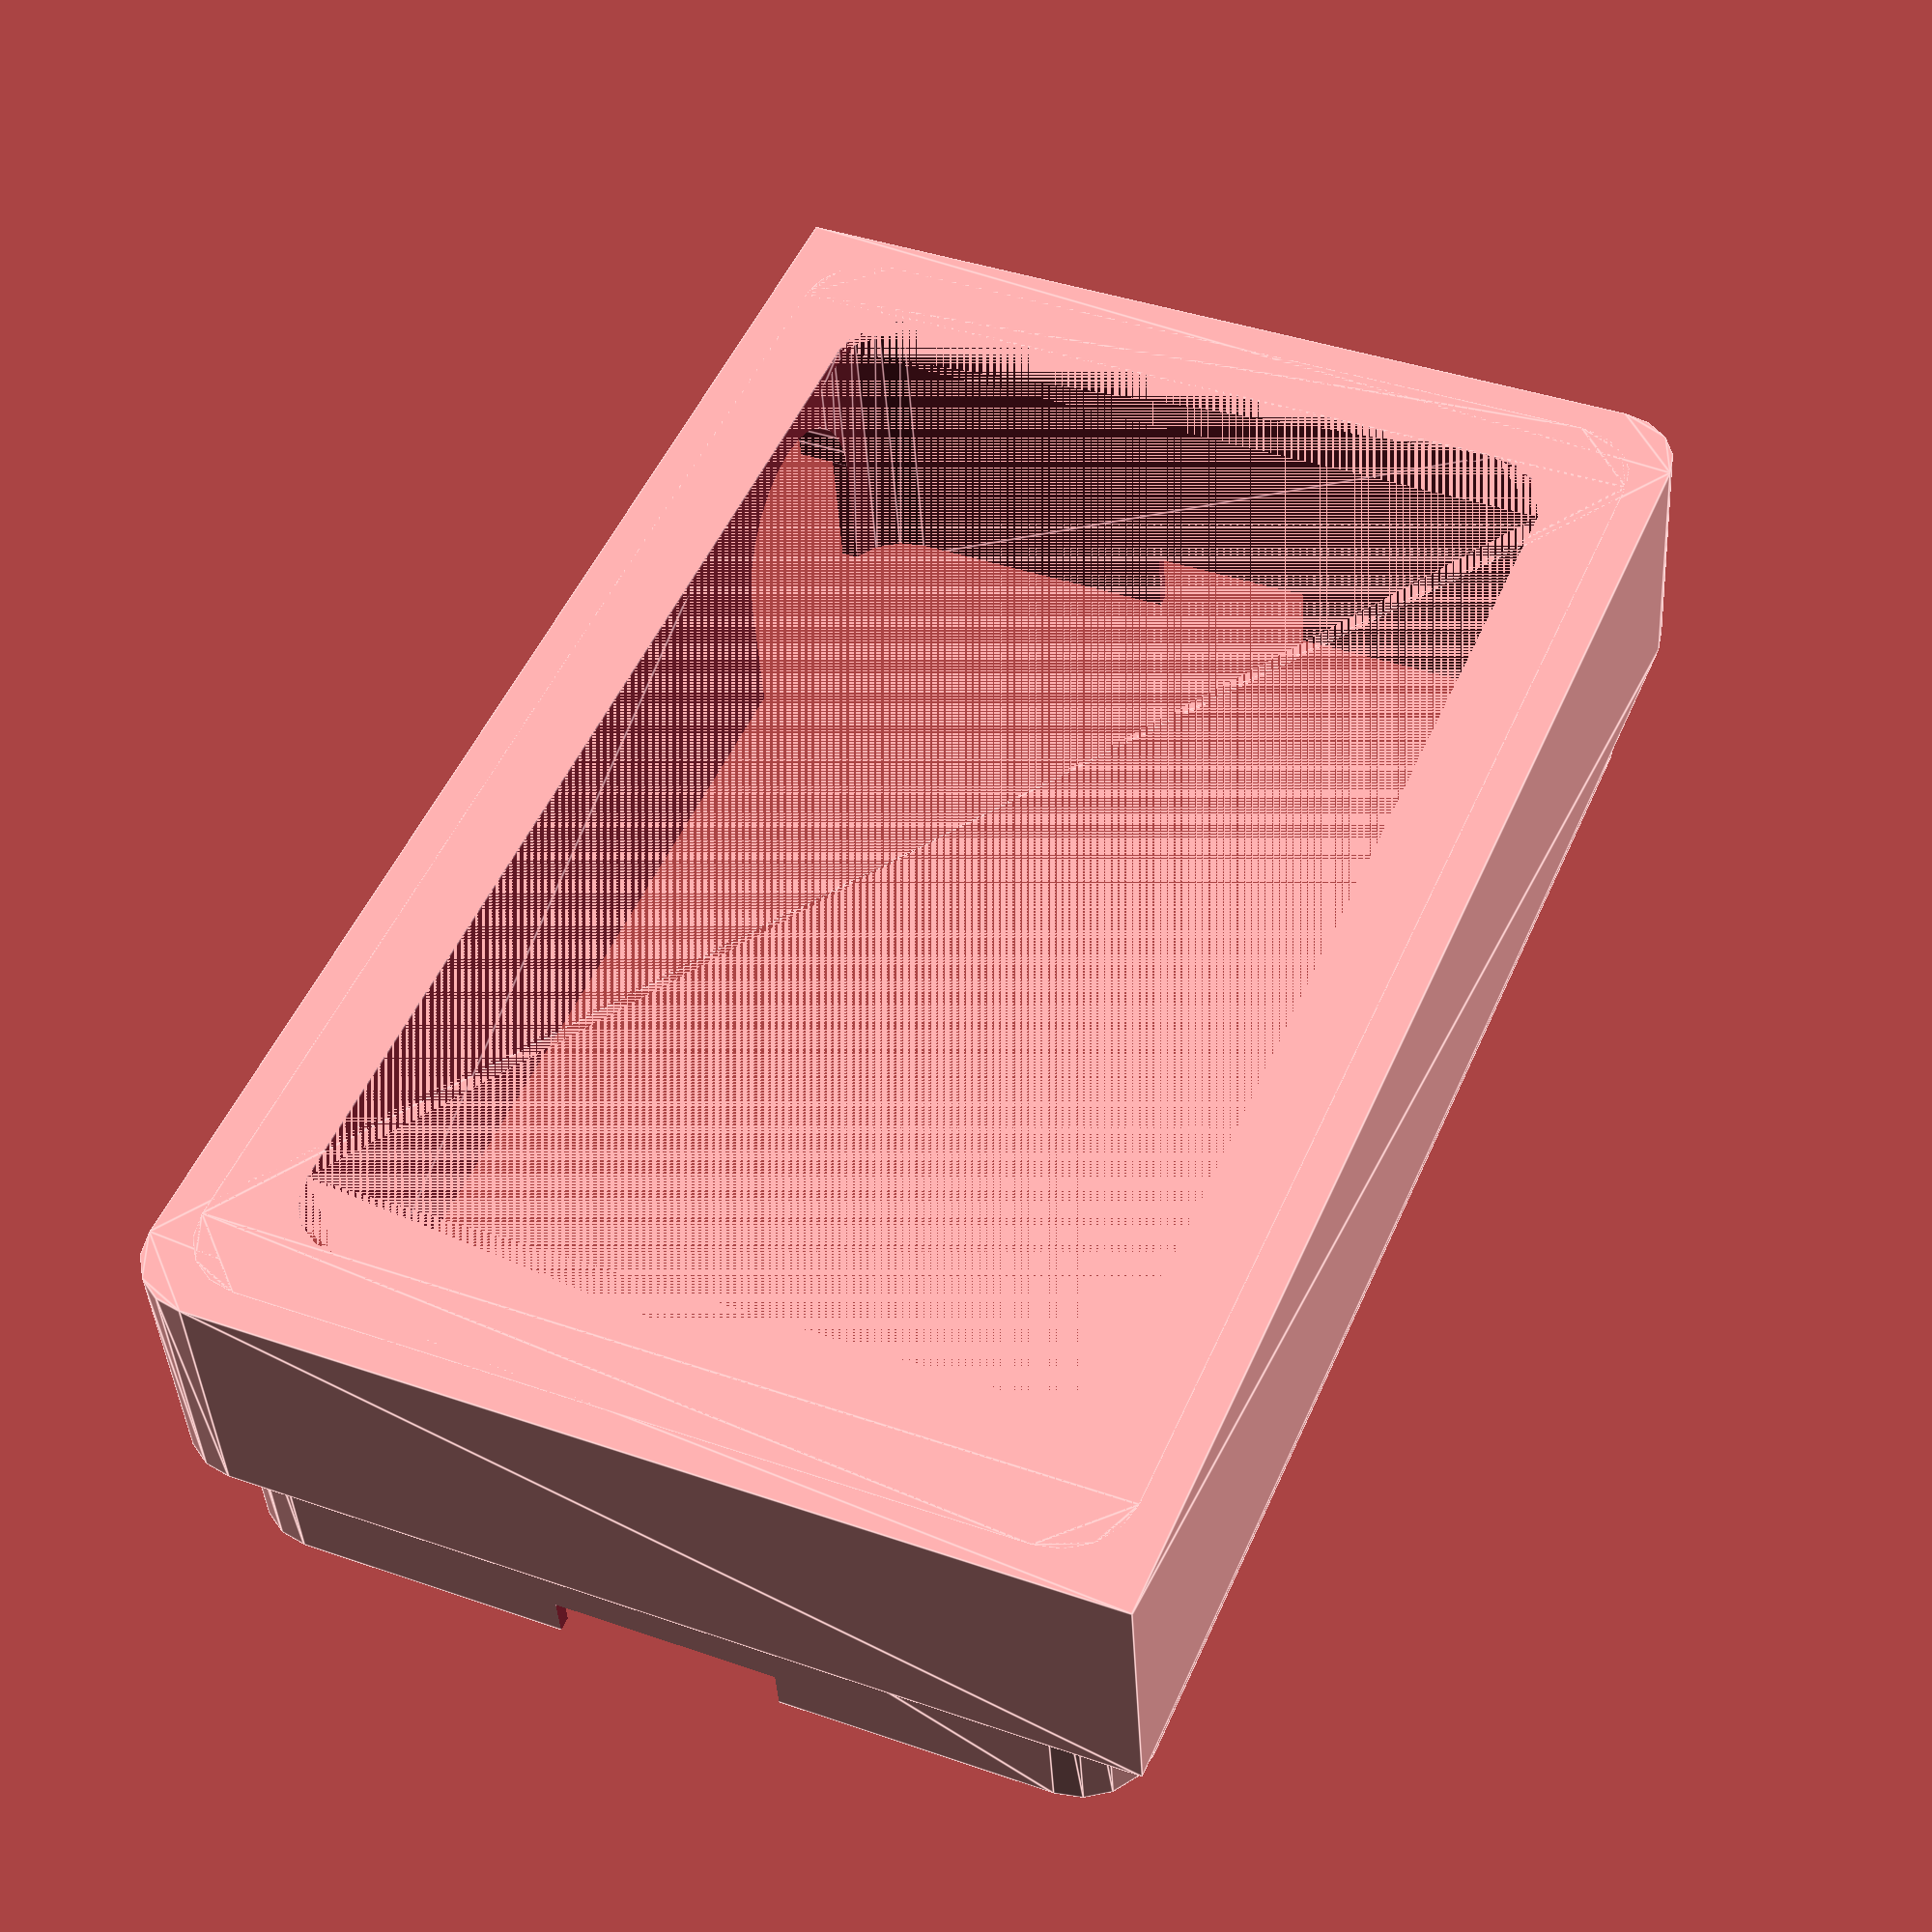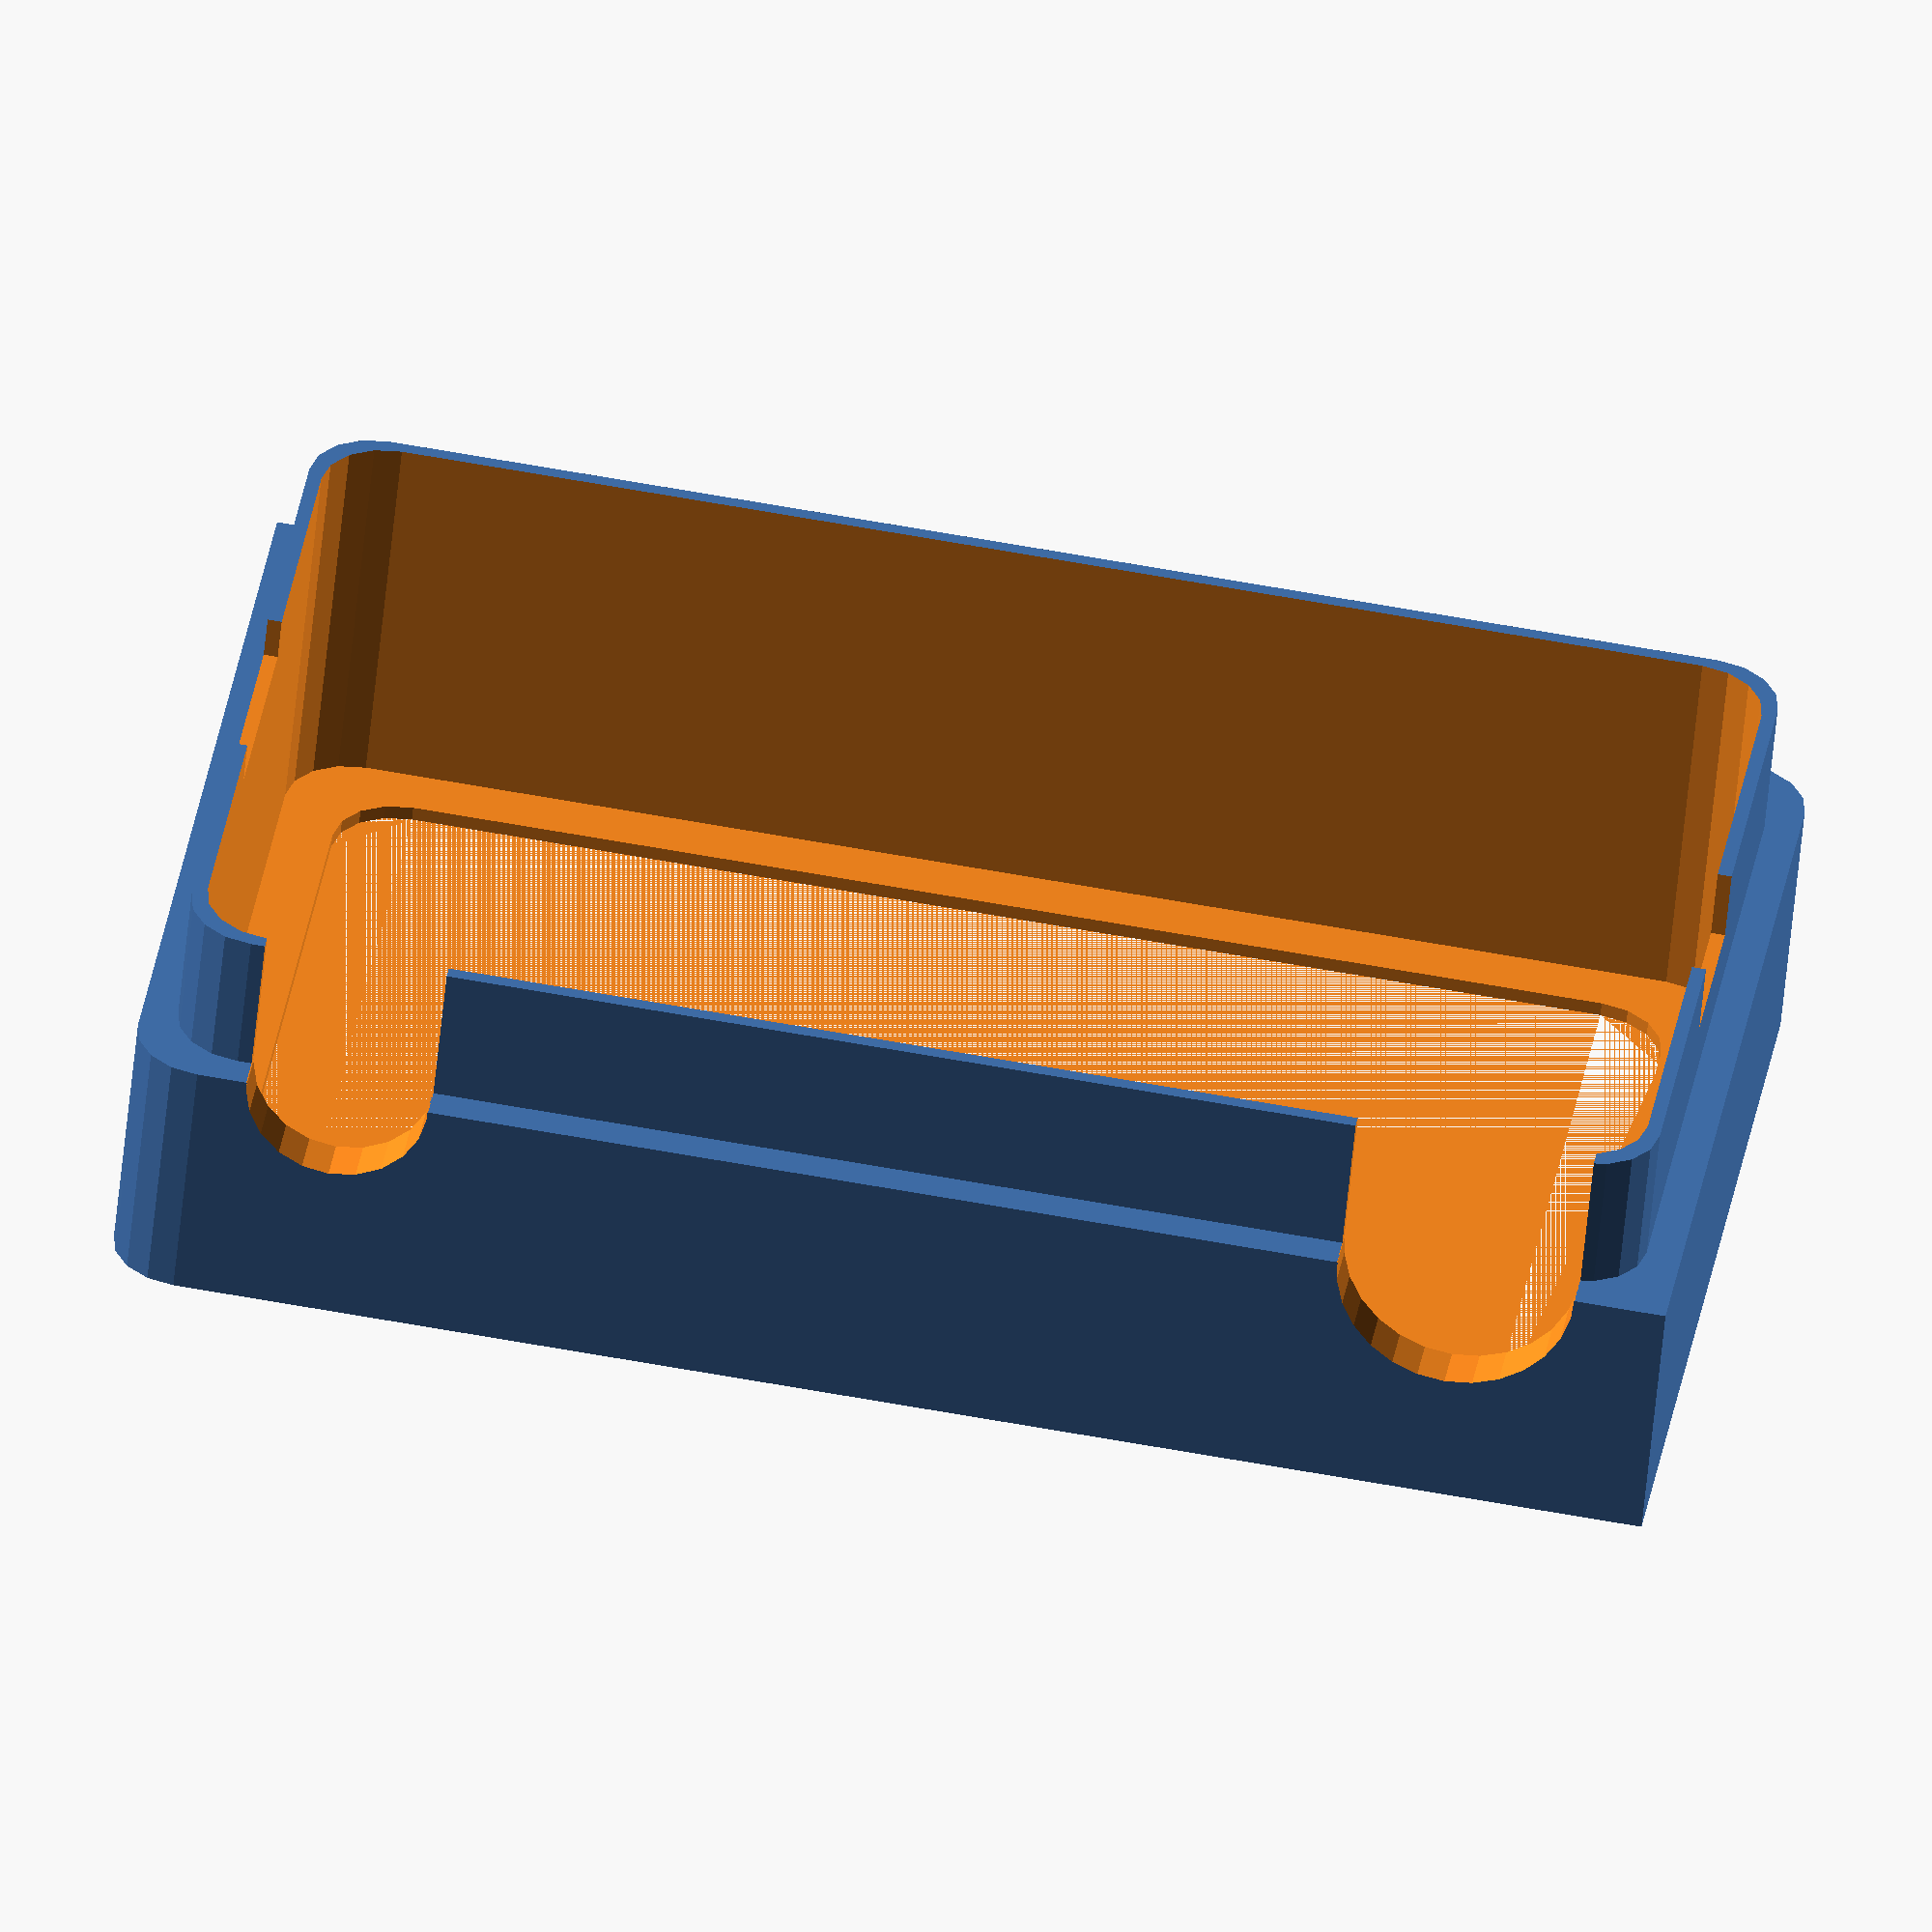
<openscad>
module roundedRect(size, radius) {
	x = size[0];
	y = size[1];
	z = size[2];

	linear_extrude(height=z)
	
	hull() {
	  // place 4 circles in the corners, with the given radius
	  translate([(-x/2)+(radius/2), (-y/2)+(radius/2), 0])
	  circle(r=radius);
	
	  translate([(x/2)-(radius/2), (-y/2)+(radius/2), 0])
	  circle(r=radius);
	
	  translate([(-x/2)+(radius/2), (y/2)-(radius/2), 0])
	  circle(r=radius);
	
	  translate([(x/2)-(radius/2), (y/2)-(radius/2), 0])
	  circle(r=radius);
	}
}

module semiRoundedRect(size, radius){
  x = size[0];
  y = size[1];
  z = size[2];

  linear_extrude(height=z)
	
  hull() {
    // place 4 circles in the corners, with the given radius
    translate([(-x/2)+(radius/2), (-y/2)+(radius/2), 0])
    square([radius*2,radius*2], center=true);
	
    translate([(x/2)-(radius/2), (-y/2)+(radius/2), 0])
    circle(r=radius);
	
    translate([(-x/2)+(radius/2), (y/2)-(radius/2), 0])
    circle(r=radius);
	
    translate([(x/2)-(radius/2), (y/2)-(radius/2), 0])
    square([radius*2,radius*2], center=true);
  }
}

module button_hole(distance, rot, size) {
	rotate(a = rot, v = [0, 100, 0]) {
		translate([-18, distance, -40]) {
			// Power switch is 34mm tall
			union() {
				cylinder(r = size, h = 34);
				translate([-size*2,-size,0]) {
					cube(size = [size*2, size*2,34]);
				}
			}
		}
	}
}

module wifi_hole() {
	translate([-8,50,25]) {
		cube(size=[16,20,6]);
	}
}

module usb_hole() {
	translate([-6,-70,23]) {
		cube(size=[12,20,7]);
	}
}

module front_box() {
	union() {
		// 28mm with lip
		semiRoundedRect([65, 105, 18], 5, true);
		// Create the 10mm long inner lip (no idea wtf to call anything not a mecha engineer)
		roundedRect([60, 100, 28], 5, true);
	}
}

// Two of these will be made, like bread on a sammich
difference() {
	difference() {
		front_box();
		// Make the top of the hole shape stick out so that we know the surface is empty
		roundedRect([50, 90, 30], 5, true); //inner hole (smaller void)
		// Power switch has an 8mm radius (.5 for threading)
		button_hole(-40, 90, 8.5);
		// 6mm radius for manual override aka shutter release (.5 for threading)
		button_hole(40, 90, 6.5);
		wifi_hole();
		usb_hole();
	}
	// Do the same but by having the hole shape stick out the top
	translate(v=[0,0,1]) {
		// 65 -2, 120 -1
		roundedRect([58, 98, 28], 5); //outer hole (larger void) that makes the lip happen
	}
}
</openscad>
<views>
elev=221.5 azim=337.0 roll=356.5 proj=p view=edges
elev=55.8 azim=278.7 roll=354.6 proj=o view=wireframe
</views>
